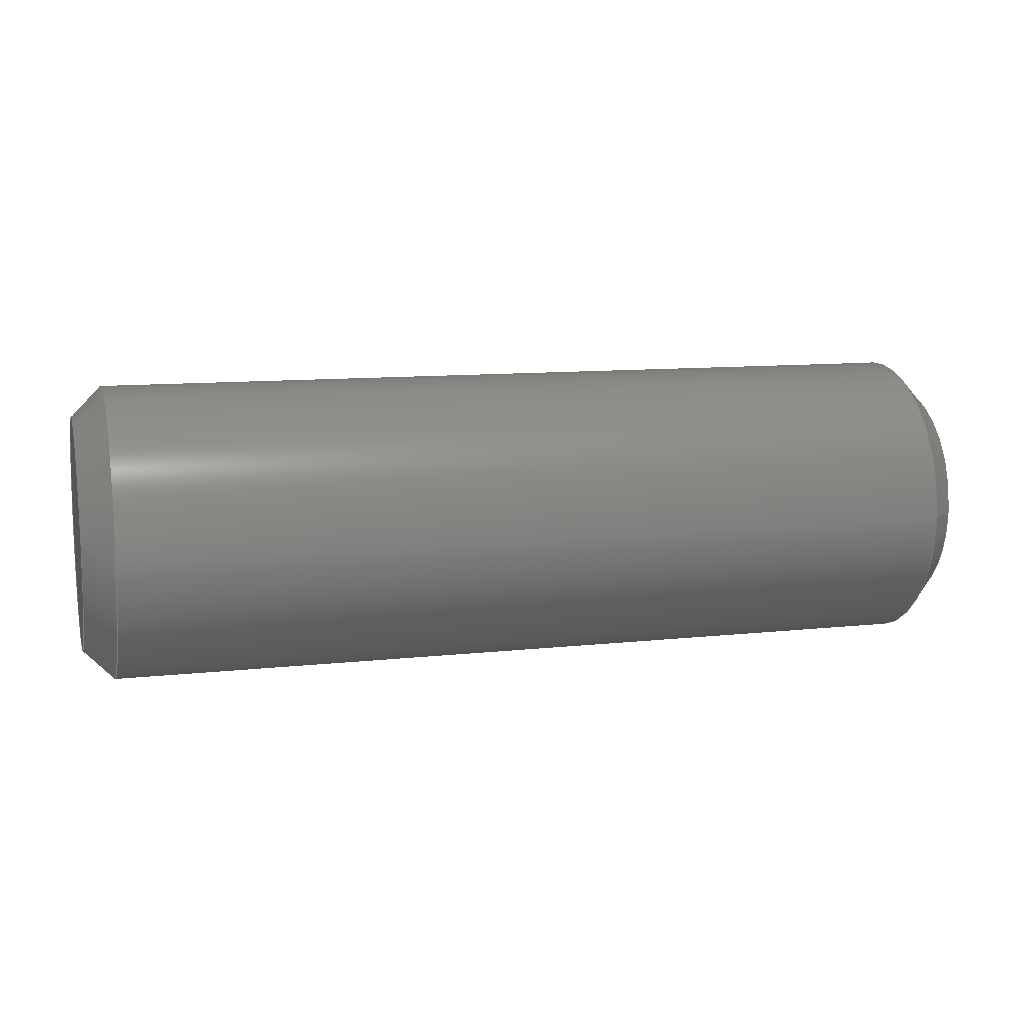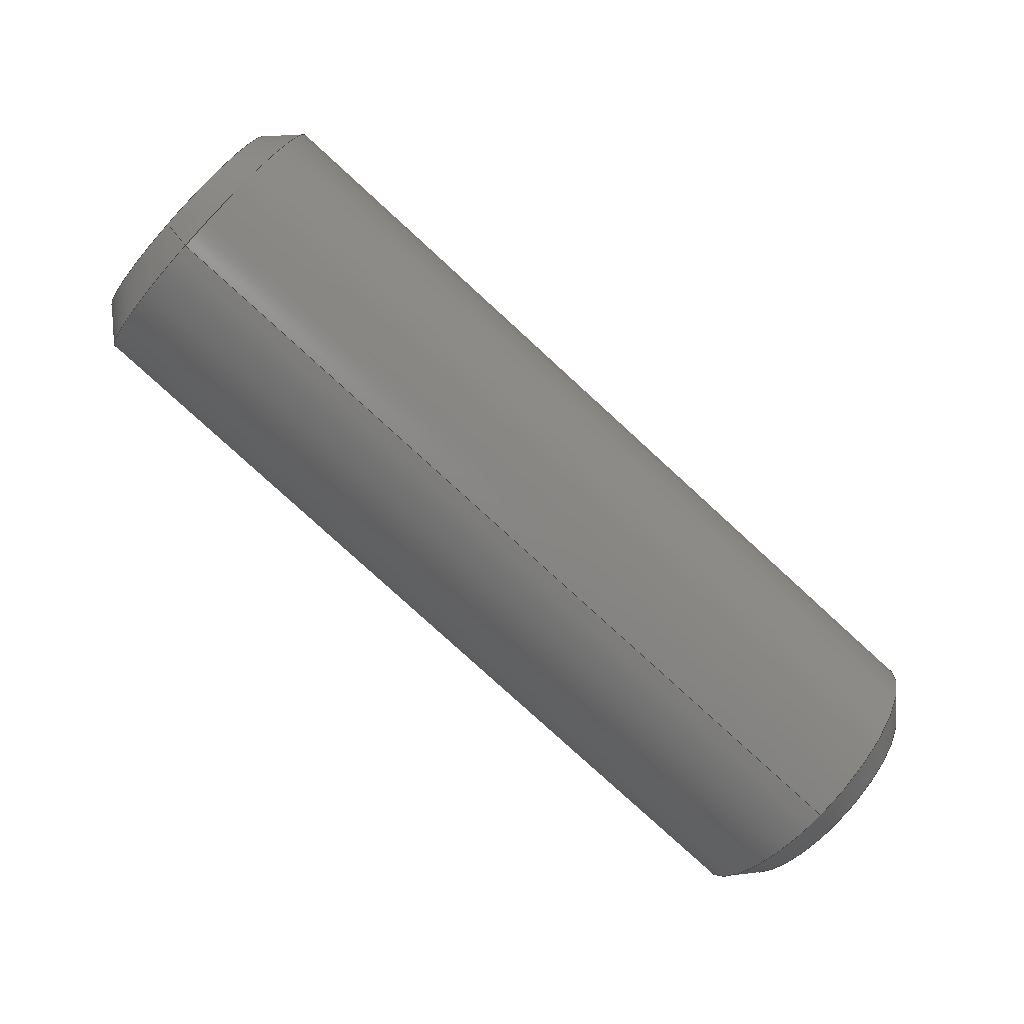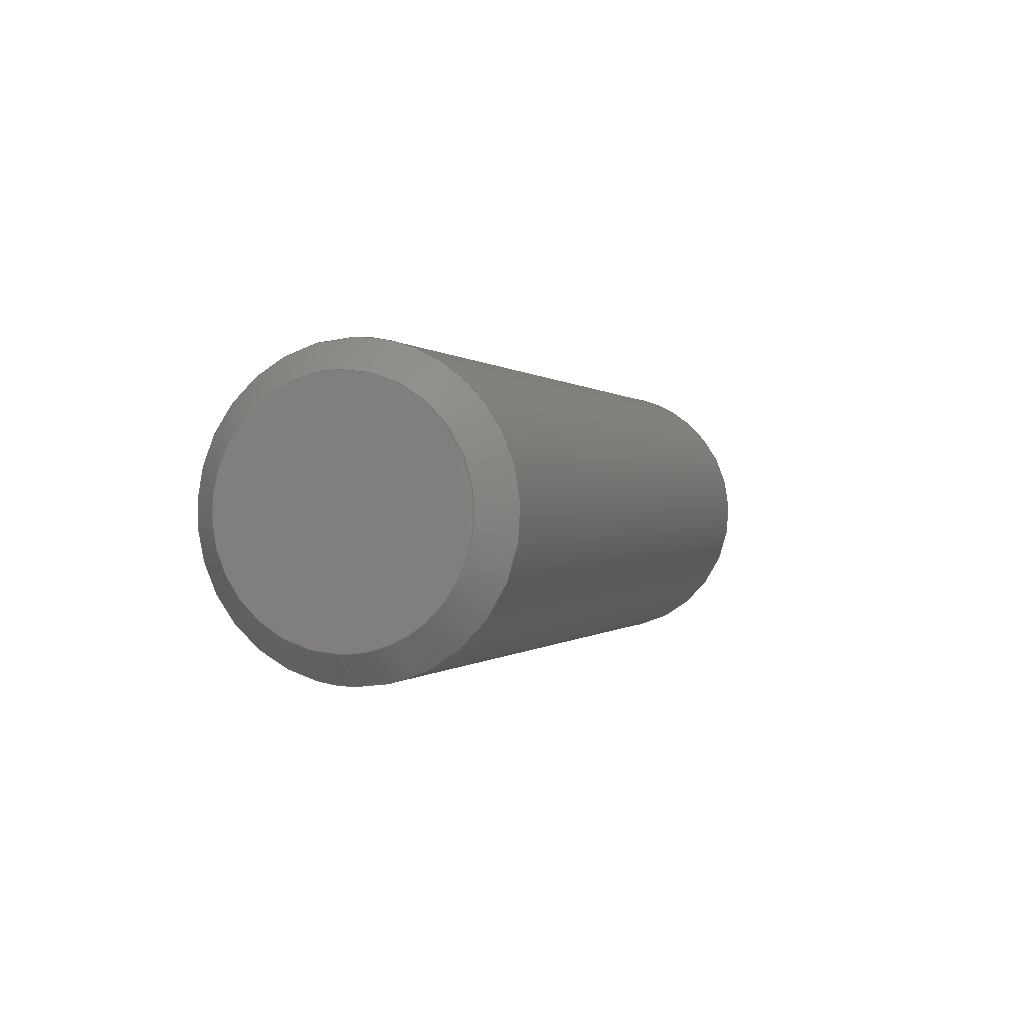
<metadata>
{"format":"step","ext":"step","renderer":"f3d","projection":"perspective","resolution":1024,"background":"white","views":[{"elev":10.7,"azim":-15.4,"up":"+Y"},{"elev":-80.0,"azim":-42.4,"up":"+Z"},{"elev":0.0,"azim":-71.7,"up":"+Z"}]}
</metadata>
<code>
ISO-10303-21;
DATA;
#1 = MECHANICAL_DESIGN_GEOMETRIC_PRESENTATION_REPRESENTATION( ' ', ( #7, #8, #9, #10, #11 ), #6 );
#2 = PRODUCT_DEFINITION_CONTEXT( '', #12, 'design' );
#3 = APPLICATION_PROTOCOL_DEFINITION( 'international standard', 'automotive_design', 2001, #12 );
#4 = PRODUCT_CATEGORY_RELATIONSHIP( 'NONE', 'NONE', #13, #14 );
#5 = SHAPE_DEFINITION_REPRESENTATION( #15, #16 );
#6 =  ( GEOMETRIC_REPRESENTATION_CONTEXT( 3 )GLOBAL_UNCERTAINTY_ASSIGNED_CONTEXT( ( #17 ) )GLOBAL_UNIT_ASSIGNED_CONTEXT( ( #18, #19, #20 ) )REPRESENTATION_CONTEXT( 'NONE', 'WORKSPACE' ) );
#7 = STYLED_ITEM( '', ( #21 ), #22 );
#8 = STYLED_ITEM( '', ( #23 ), #24 );
#9 = STYLED_ITEM( '', ( #25 ), #26 );
#10 = STYLED_ITEM( '', ( #27 ), #28 );
#11 = STYLED_ITEM( '', ( #29 ), #30 );
#12 = APPLICATION_CONTEXT( 'core data for automotive mechanical design processes' );
#13 = PRODUCT_CATEGORY( 'part', 'NONE' );
#14 = PRODUCT_RELATED_PRODUCT_CATEGORY( 'detail', ' ', ( #31 ) );
#15 = PRODUCT_DEFINITION_SHAPE( 'NONE', 'NONE', #32 );
#16 = ADVANCED_BREP_SHAPE_REPRESENTATION( 'Part 1', ( #33, #34 ), #6 );
#17 = UNCERTAINTY_MEASURE_WITH_UNIT( LENGTH_MEASURE( 1e-17 ), #18, '', '' );
#18 =  ( CONVERSION_BASED_UNIT( 'METRE', #35 )LENGTH_UNIT(  )NAMED_UNIT( #36 ) );
#19 =  ( NAMED_UNIT( #37 )PLANE_ANGLE_UNIT(  )SI_UNIT( $, .RADIAN. ) );
#20 =  ( NAMED_UNIT( #37 )SI_UNIT( $, .STERADIAN. )SOLID_ANGLE_UNIT(  ) );
#21 = PRESENTATION_STYLE_ASSIGNMENT( ( #38 ) );
#22 = ADVANCED_FACE( '', ( #39, #40 ), #41, .F. );
#23 = PRESENTATION_STYLE_ASSIGNMENT( ( #42 ) );
#24 = ADVANCED_FACE( '', ( #43, #44 ), #45, .F. );
#25 = PRESENTATION_STYLE_ASSIGNMENT( ( #46 ) );
#26 = ADVANCED_FACE( '', ( #47, #48 ), #49, .F. );
#27 = PRESENTATION_STYLE_ASSIGNMENT( ( #50 ) );
#28 = ADVANCED_FACE( '', ( #51 ), #52, .F. );
#29 = PRESENTATION_STYLE_ASSIGNMENT( ( #53 ) );
#30 = ADVANCED_FACE( '', ( #54 ), #55, .T. );
#31 = PRODUCT( 'Part 1', 'Part 1', 'PART-Part 1-DESC', ( #56 ) );
#32 = PRODUCT_DEFINITION( 'NONE', 'NONE', #57, #2 );
#33 = MANIFOLD_SOLID_BREP( 'Part 1', #58 );
#34 = AXIS2_PLACEMENT_3D( '', #59, #60, #61 );
#35 = LENGTH_MEASURE_WITH_UNIT( LENGTH_MEASURE( 1 ), #62 );
#36 = DIMENSIONAL_EXPONENTS( 1, 0, 0, 0, 0, 0, 0 );
#37 = DIMENSIONAL_EXPONENTS( 0, 0, 0, 0, 0, 0, 0 );
#38 = SURFACE_STYLE_USAGE( .BOTH., #63 );
#39 = FACE_OUTER_BOUND( '', #64, .T. );
#40 = FACE_OUTER_BOUND( '', #65, .T. );
#41 = SURFACE_OF_REVOLUTION( '', #66, #67 );
#42 = SURFACE_STYLE_USAGE( .BOTH., #68 );
#43 = FACE_OUTER_BOUND( '', #69, .T. );
#44 = FACE_OUTER_BOUND( '', #70, .T. );
#45 = SURFACE_OF_REVOLUTION( '', #71, #72 );
#46 = SURFACE_STYLE_USAGE( .BOTH., #73 );
#47 = FACE_OUTER_BOUND( '', #74, .T. );
#48 = FACE_OUTER_BOUND( '', #75, .T. );
#49 = SURFACE_OF_REVOLUTION( '', #76, #77 );
#50 = SURFACE_STYLE_USAGE( .BOTH., #78 );
#51 = FACE_OUTER_BOUND( '', #79, .T. );
#52 = B_SPLINE_SURFACE_WITH_KNOTS( '', 1, 1, ( ( #80, #81 ), ( #82, #83 ) ), .UNSPECIFIED., .F., .F., .F., ( 2, 2 ), ( 2, 2 ), ( 0, 1 ), ( 0, 1 ), .UNSPECIFIED. );
#53 = SURFACE_STYLE_USAGE( .BOTH., #84 );
#54 = FACE_OUTER_BOUND( '', #85, .T. );
#55 = B_SPLINE_SURFACE_WITH_KNOTS( '', 1, 1, ( ( #86, #87 ), ( #88, #89 ) ), .UNSPECIFIED., .F., .F., .F., ( 2, 2 ), ( 2, 2 ), ( 0, 1 ), ( 0, 1 ), .UNSPECIFIED. );
#56 = PRODUCT_CONTEXT( '', #12, 'mechanical' );
#57 = PRODUCT_DEFINITION_FORMATION_WITH_SPECIFIED_SOURCE( ' ', 'NONE', #31, .NOT_KNOWN. );
#58 = CLOSED_SHELL( '', ( #22, #24, #30, #28, #26 ) );
#59 = CARTESIAN_POINT( '', ( 0, 0, 0 ) );
#60 = DIRECTION( '', ( 0, 0, 1 ) );
#61 = DIRECTION( '', ( 1, 0, 0 ) );
#62 =  ( LENGTH_UNIT(  )NAMED_UNIT( #36 )SI_UNIT( $, .METRE. ) );
#63 = SURFACE_SIDE_STYLE( '', ( #90 ) );
#64 = EDGE_LOOP( '', ( #91, #92 ) );
#65 = EDGE_LOOP( '', ( #93, #94 ) );
#66 = B_SPLINE_CURVE_WITH_KNOTS( '', 1, ( #95, #96 ), .UNSPECIFIED., .F., .F., ( 2, 2 ), ( 0, 1 ), .UNSPECIFIED. );
#67 = AXIS1_PLACEMENT( '', #97, #98 );
#68 = SURFACE_SIDE_STYLE( '', ( #99 ) );
#69 = EDGE_LOOP( '', ( #100, #101 ) );
#70 = EDGE_LOOP( '', ( #102, #103 ) );
#71 = B_SPLINE_CURVE_WITH_KNOTS( '', 1, ( #104, #105 ), .UNSPECIFIED., .F., .F., ( 2, 2 ), ( 0, 1 ), .UNSPECIFIED. );
#72 = AXIS1_PLACEMENT( '', #106, #107 );
#73 = SURFACE_SIDE_STYLE( '', ( #108 ) );
#74 = EDGE_LOOP( '', ( #109, #110 ) );
#75 = EDGE_LOOP( '', ( #111, #112 ) );
#76 = B_SPLINE_CURVE_WITH_KNOTS( '', 1, ( #113, #114 ), .UNSPECIFIED., .F., .F., ( 2, 2 ), ( 0, 1 ), .UNSPECIFIED. );
#77 = AXIS1_PLACEMENT( '', #115, #116 );
#78 = SURFACE_SIDE_STYLE( '', ( #117 ) );
#79 = EDGE_LOOP( '', ( #118, #119 ) );
#80 = CARTESIAN_POINT( '', ( -0.00635, -0.001607, 0.001607 ) );
#81 = CARTESIAN_POINT( '', ( -0.00635, 0.001607, 0.001607 ) );
#82 = CARTESIAN_POINT( '', ( -0.00635, -0.001607, -0.001607 ) );
#83 = CARTESIAN_POINT( '', ( -0.00635, 0.001607, -0.001607 ) );
#84 = SURFACE_SIDE_STYLE( '', ( #120 ) );
#85 = EDGE_LOOP( '', ( #121, #122 ) );
#86 = CARTESIAN_POINT( '', ( 0.005842, -0.001607, 0.001607 ) );
#87 = CARTESIAN_POINT( '', ( 0.005842, 0.001607, 0.001607 ) );
#88 = CARTESIAN_POINT( '', ( 0.005842, -0.001607, -0.001607 ) );
#89 = CARTESIAN_POINT( '', ( 0.005842, 0.001607, -0.001607 ) );
#90 = SURFACE_STYLE_FILL_AREA( #123 );
#91 = ORIENTED_EDGE( '', *, *, #124, .T. );
#92 = ORIENTED_EDGE( '', *, *, #125, .T. );
#93 = ORIENTED_EDGE( '', *, *, #126, .T. );
#94 = ORIENTED_EDGE( '', *, *, #127, .T. );
#95 = CARTESIAN_POINT( '', ( -0.00635, 0, -0.001587 ) );
#96 = CARTESIAN_POINT( '', ( -0.005953, 0, -0.001984 ) );
#97 = CARTESIAN_POINT( '', ( -1.006, 0, 0 ) );
#98 = DIRECTION( '', ( -1, -0, -0 ) );
#99 = SURFACE_STYLE_FILL_AREA( #128 );
#100 = ORIENTED_EDGE( '', *, *, #129, .F. );
#101 = ORIENTED_EDGE( '', *, *, #130, .F. );
#102 = ORIENTED_EDGE( '', *, *, #131, .T. );
#103 = ORIENTED_EDGE( '', *, *, #132, .T. );
#104 = CARTESIAN_POINT( '', ( 0.005842, 0, 0.001587 ) );
#105 = CARTESIAN_POINT( '', ( 0.005445, 0, 0.001984 ) );
#106 = CARTESIAN_POINT( '', ( 1.006, 0, 0 ) );
#107 = DIRECTION( '', ( 1, -0, -0 ) );
#108 = SURFACE_STYLE_FILL_AREA( #133 );
#109 = ORIENTED_EDGE( '', *, *, #129, .T. );
#110 = ORIENTED_EDGE( '', *, *, #130, .T. );
#111 = ORIENTED_EDGE( '', *, *, #125, .F. );
#112 = ORIENTED_EDGE( '', *, *, #124, .F. );
#113 = CARTESIAN_POINT( '', ( -0.005953, 0, -0.001984 ) );
#114 = CARTESIAN_POINT( '', ( 0.005953, 0, -0.001984 ) );
#115 = CARTESIAN_POINT( '', ( -0.00635, 0, 0 ) );
#116 = DIRECTION( '', ( -1, -0, -0 ) );
#117 = SURFACE_STYLE_FILL_AREA( #134 );
#118 = ORIENTED_EDGE( '', *, *, #126, .F. );
#119 = ORIENTED_EDGE( '', *, *, #127, .F. );
#120 = SURFACE_STYLE_FILL_AREA( #135 );
#121 = ORIENTED_EDGE( '', *, *, #132, .F. );
#122 = ORIENTED_EDGE( '', *, *, #131, .F. );
#123 = FILL_AREA_STYLE( '', ( #136 ) );
#124 = EDGE_CURVE( '', #137, #138, #139, .T. );
#125 = EDGE_CURVE( '', #138, #137, #140, .T. );
#126 = EDGE_CURVE( '', #141, #142, #143, .T. );
#127 = EDGE_CURVE( '', #142, #141, #144, .T. );
#128 = FILL_AREA_STYLE( '', ( #145 ) );
#129 = EDGE_CURVE( '', #146, #147, #148, .T. );
#130 = EDGE_CURVE( '', #147, #146, #149, .T. );
#131 = EDGE_CURVE( '', #150, #151, #152, .T. );
#132 = EDGE_CURVE( '', #151, #150, #153, .T. );
#133 = FILL_AREA_STYLE( '', ( #154 ) );
#134 = FILL_AREA_STYLE( '', ( #155 ) );
#135 = FILL_AREA_STYLE( '', ( #156 ) );
#136 = FILL_AREA_STYLE_COLOUR( '', #157 );
#137 = VERTEX_POINT( '', #158 );
#138 = VERTEX_POINT( '', #159 );
#139 = ( BOUNDED_CURVE(  )B_SPLINE_CURVE( 3, ( #160, #161, #162, #163 ), .UNSPECIFIED., .F., .F. )B_SPLINE_CURVE_WITH_KNOTS( ( 4, 4 ), ( 0, 3.142 ), .UNSPECIFIED. )CURVE(  )GEOMETRIC_REPRESENTATION_ITEM(  )RATIONAL_B_SPLINE_CURVE( ( 1, 0.3333, 0.3333, 1 ) )REPRESENTATION_ITEM( '' ) );
#140 = ( BOUNDED_CURVE(  )B_SPLINE_CURVE( 3, ( #164, #165, #166, #167, #168, #169, #170 ), .UNSPECIFIED., .F., .F. )B_SPLINE_CURVE_WITH_KNOTS( ( 4, 3, 4 ), ( 0, 1.571, 3.142 ), .UNSPECIFIED. )CURVE(  )GEOMETRIC_REPRESENTATION_ITEM(  )RATIONAL_B_SPLINE_CURVE( ( 1, 0.8047, 0.8047, 1, 0.8047, 0.8047, 1 ) )REPRESENTATION_ITEM( '' ) );
#141 = VERTEX_POINT( '', #171 );
#142 = VERTEX_POINT( '', #172 );
#143 = ( BOUNDED_CURVE(  )B_SPLINE_CURVE( 3, ( #173, #174, #175, #176, #177, #178, #179 ), .UNSPECIFIED., .F., .F. )B_SPLINE_CURVE_WITH_KNOTS( ( 4, 3, 4 ), ( 0, 1.571, 3.142 ), .UNSPECIFIED. )CURVE(  )GEOMETRIC_REPRESENTATION_ITEM(  )RATIONAL_B_SPLINE_CURVE( ( 1, 0.8047, 0.8047, 1, 0.8047, 0.8047, 1 ) )REPRESENTATION_ITEM( '' ) );
#144 = ( BOUNDED_CURVE(  )B_SPLINE_CURVE( 3, ( #180, #181, #182, #183 ), .UNSPECIFIED., .F., .F. )B_SPLINE_CURVE_WITH_KNOTS( ( 4, 4 ), ( 0, 3.142 ), .UNSPECIFIED. )CURVE(  )GEOMETRIC_REPRESENTATION_ITEM(  )RATIONAL_B_SPLINE_CURVE( ( 1, 0.3333, 0.3333, 1 ) )REPRESENTATION_ITEM( '' ) );
#145 = FILL_AREA_STYLE_COLOUR( '', #184 );
#146 = VERTEX_POINT( '', #185 );
#147 = VERTEX_POINT( '', #186 );
#148 = ( BOUNDED_CURVE(  )B_SPLINE_CURVE( 3, ( #187, #188, #189, #190 ), .UNSPECIFIED., .F., .F. )B_SPLINE_CURVE_WITH_KNOTS( ( 4, 4 ), ( 0, 1 ), .UNSPECIFIED. )CURVE(  )GEOMETRIC_REPRESENTATION_ITEM(  )RATIONAL_B_SPLINE_CURVE( ( 1, 0.3333, 0.3333, 1 ) )REPRESENTATION_ITEM( '' ) );
#149 = ( BOUNDED_CURVE(  )B_SPLINE_CURVE( 3, ( #191, #192, #193, #194, #195, #196, #197 ), .UNSPECIFIED., .F., .F. )B_SPLINE_CURVE_WITH_KNOTS( ( 4, 3, 4 ), ( 0, 0.5, 1 ), .UNSPECIFIED. )CURVE(  )GEOMETRIC_REPRESENTATION_ITEM(  )RATIONAL_B_SPLINE_CURVE( ( 1, 0.8047, 0.8047, 1, 0.8047, 0.8047, 1 ) )REPRESENTATION_ITEM( '' ) );
#150 = VERTEX_POINT( '', #198 );
#151 = VERTEX_POINT( '', #199 );
#152 = ( BOUNDED_CURVE(  )B_SPLINE_CURVE( 3, ( #200, #201, #202, #203, #204, #205, #206 ), .UNSPECIFIED., .F., .F. )B_SPLINE_CURVE_WITH_KNOTS( ( 4, 3, 4 ), ( 0, 1.571, 3.142 ), .UNSPECIFIED. )CURVE(  )GEOMETRIC_REPRESENTATION_ITEM(  )RATIONAL_B_SPLINE_CURVE( ( 1, 0.8047, 0.8047, 1, 0.8047, 0.8047, 1 ) )REPRESENTATION_ITEM( '' ) );
#153 = ( BOUNDED_CURVE(  )B_SPLINE_CURVE( 3, ( #207, #208, #209, #210 ), .UNSPECIFIED., .F., .F. )B_SPLINE_CURVE_WITH_KNOTS( ( 4, 4 ), ( 0, 3.142 ), .UNSPECIFIED. )CURVE(  )GEOMETRIC_REPRESENTATION_ITEM(  )RATIONAL_B_SPLINE_CURVE( ( 1, 0.3333, 0.3333, 1 ) )REPRESENTATION_ITEM( '' ) );
#154 = FILL_AREA_STYLE_COLOUR( '', #211 );
#155 = FILL_AREA_STYLE_COLOUR( '', #212 );
#156 = FILL_AREA_STYLE_COLOUR( '', #213 );
#157 = COLOUR_RGB( '', 0.8667, 0.3216, 0.1569 );
#158 = CARTESIAN_POINT( '', ( -0.005953, -1.782e-13, -0.001984 ) );
#159 = CARTESIAN_POINT( '', ( -0.005953, -8.14e-13, 0.001984 ) );
#160 = CARTESIAN_POINT( '', ( -0.005953, -3.564e-13, -0.001984 ) );
#161 = CARTESIAN_POINT( '', ( -0.005953, -0.003969, -0.001984 ) );
#162 = CARTESIAN_POINT( '', ( -0.005953, -0.003969, 0.001984 ) );
#163 = CARTESIAN_POINT( '', ( -0.005953, -8.14e-13, 0.001984 ) );
#164 = CARTESIAN_POINT( '', ( -0.005953, -8.14e-13, 0.001984 ) );
#165 = CARTESIAN_POINT( '', ( -0.005953, 0.001162, 0.001984 ) );
#166 = CARTESIAN_POINT( '', ( -0.005953, 0.001984, 0.001162 ) );
#167 = CARTESIAN_POINT( '', ( -0.005953, 0.001984, 4.07e-13 ) );
#168 = CARTESIAN_POINT( '', ( -0.005953, 0.001984, -0.001162 ) );
#169 = CARTESIAN_POINT( '', ( -0.005953, 0.001162, -0.001984 ) );
#170 = CARTESIAN_POINT( '', ( -0.005953, 0, -0.001984 ) );
#171 = CARTESIAN_POINT( '', ( -0.00635, -9.503e-14, -0.001587 ) );
#172 = CARTESIAN_POINT( '', ( -0.00635, -4.341e-13, 0.001587 ) );
#173 = CARTESIAN_POINT( '', ( -0.00635, 0, -0.001587 ) );
#174 = CARTESIAN_POINT( '', ( -0.00635, 0.0009299, -0.001587 ) );
#175 = CARTESIAN_POINT( '', ( -0.00635, 0.001588, -0.0009299 ) );
#176 = CARTESIAN_POINT( '', ( -0.00635, 0.001587, 3.256e-13 ) );
#177 = CARTESIAN_POINT( '', ( -0.00635, 0.001587, 0.0009299 ) );
#178 = CARTESIAN_POINT( '', ( -0.00635, 0.0009299, 0.001588 ) );
#179 = CARTESIAN_POINT( '', ( -0.00635, -6.512e-13, 0.001587 ) );
#180 = CARTESIAN_POINT( '', ( -0.00635, -6.512e-13, 0.001587 ) );
#181 = CARTESIAN_POINT( '', ( -0.00635, -0.003175, 0.001587 ) );
#182 = CARTESIAN_POINT( '', ( -0.00635, -0.003175, -0.001587 ) );
#183 = CARTESIAN_POINT( '', ( -0.00635, -2.851e-13, -0.001587 ) );
#184 = COLOUR_RGB( '', 0.8667, 0.3216, 0.1569 );
#185 = CARTESIAN_POINT( '', ( 0.005445, -4.961e-13, -0.001984 ) );
#186 = CARTESIAN_POINT( '', ( 0.005445, -4.961e-13, 0.001984 ) );
#187 = CARTESIAN_POINT( '', ( 0.005445, 0, -0.001984 ) );
#188 = CARTESIAN_POINT( '', ( 0.005445, -0.003969, -0.001984 ) );
#189 = CARTESIAN_POINT( '', ( 0.005445, -0.003969, 0.001984 ) );
#190 = CARTESIAN_POINT( '', ( 0.005445, -8.14e-13, 0.001984 ) );
#191 = CARTESIAN_POINT( '', ( 0.005445, -8.14e-13, 0.001984 ) );
#192 = CARTESIAN_POINT( '', ( 0.005445, 0.001162, 0.001984 ) );
#193 = CARTESIAN_POINT( '', ( 0.005445, 0.001984, 0.001162 ) );
#194 = CARTESIAN_POINT( '', ( 0.005445, 0.001984, 4.07e-13 ) );
#195 = CARTESIAN_POINT( '', ( 0.005445, 0.001984, -0.001162 ) );
#196 = CARTESIAN_POINT( '', ( 0.005445, 0.001162, -0.001984 ) );
#197 = CARTESIAN_POINT( '', ( 0.005445, 0, -0.001984 ) );
#198 = CARTESIAN_POINT( '', ( 0.005842, -9.503e-14, 0.001587 ) );
#199 = CARTESIAN_POINT( '', ( 0.005842, -4.341e-13, -0.001587 ) );
#200 = CARTESIAN_POINT( '', ( 0.005842, 0, 0.001587 ) );
#201 = CARTESIAN_POINT( '', ( 0.005842, 0.0009299, 0.001587 ) );
#202 = CARTESIAN_POINT( '', ( 0.005842, 0.001588, 0.0009299 ) );
#203 = CARTESIAN_POINT( '', ( 0.005842, 0.001587, -3.256e-13 ) );
#204 = CARTESIAN_POINT( '', ( 0.005842, 0.001587, -0.0009299 ) );
#205 = CARTESIAN_POINT( '', ( 0.005842, 0.0009299, -0.001588 ) );
#206 = CARTESIAN_POINT( '', ( 0.005842, -6.512e-13, -0.001587 ) );
#207 = CARTESIAN_POINT( '', ( 0.005842, -6.512e-13, -0.001587 ) );
#208 = CARTESIAN_POINT( '', ( 0.005842, -0.003175, -0.001587 ) );
#209 = CARTESIAN_POINT( '', ( 0.005842, -0.003175, 0.001587 ) );
#210 = CARTESIAN_POINT( '', ( 0.005842, -2.851e-13, 0.001587 ) );
#211 = COLOUR_RGB( '', 0.8667, 0.3216, 0.1569 );
#212 = COLOUR_RGB( '', 0.8667, 0.3216, 0.1569 );
#213 = COLOUR_RGB( '', 0.8667, 0.3216, 0.1569 );
ENDSEC;
END-ISO-10303-21;

</code>
